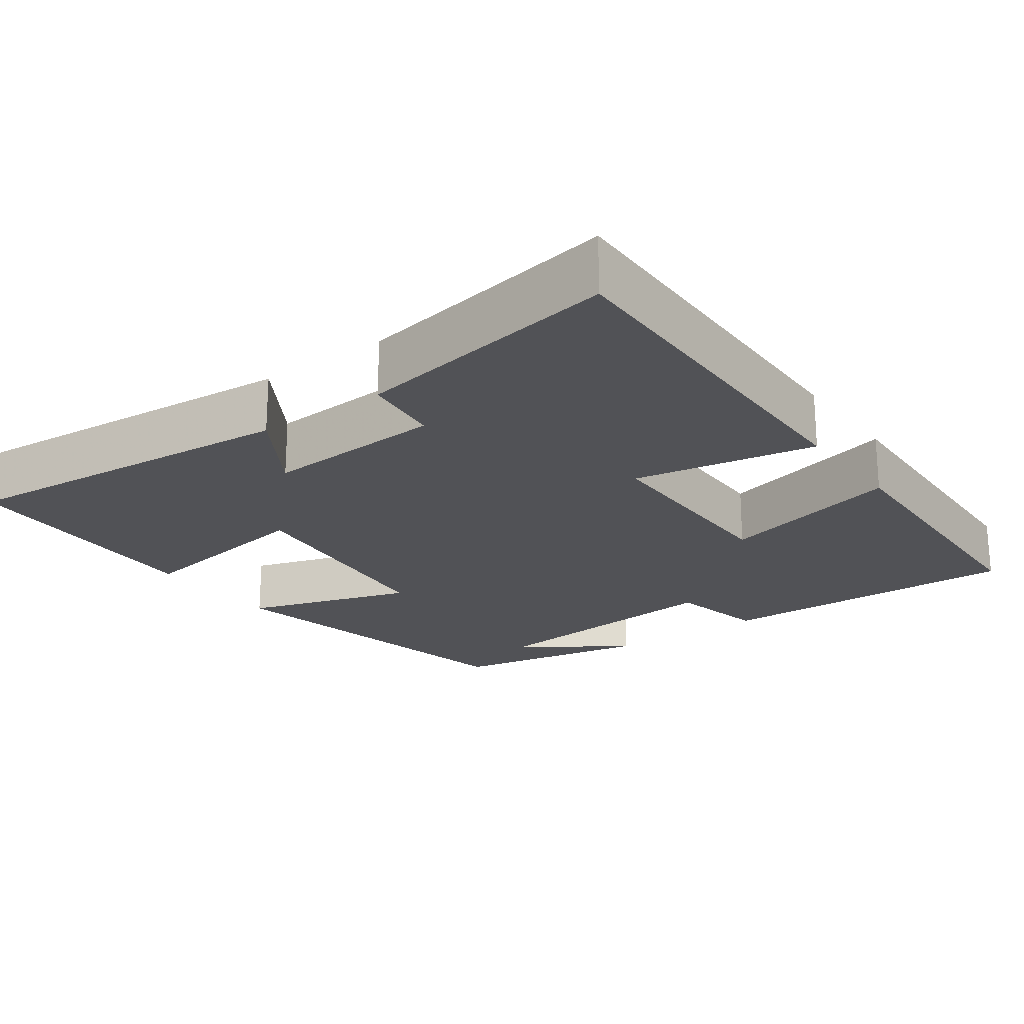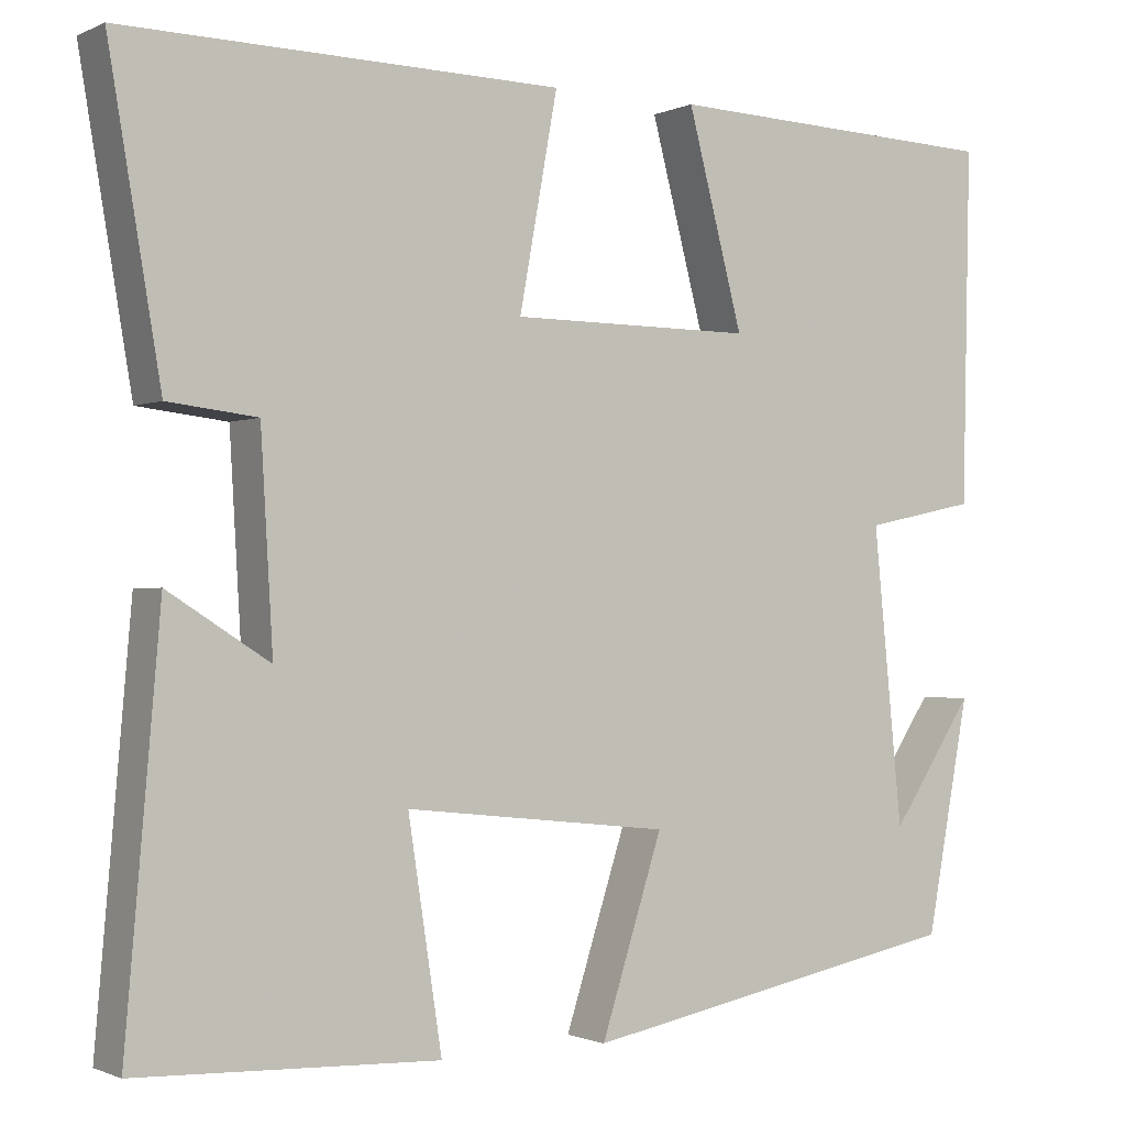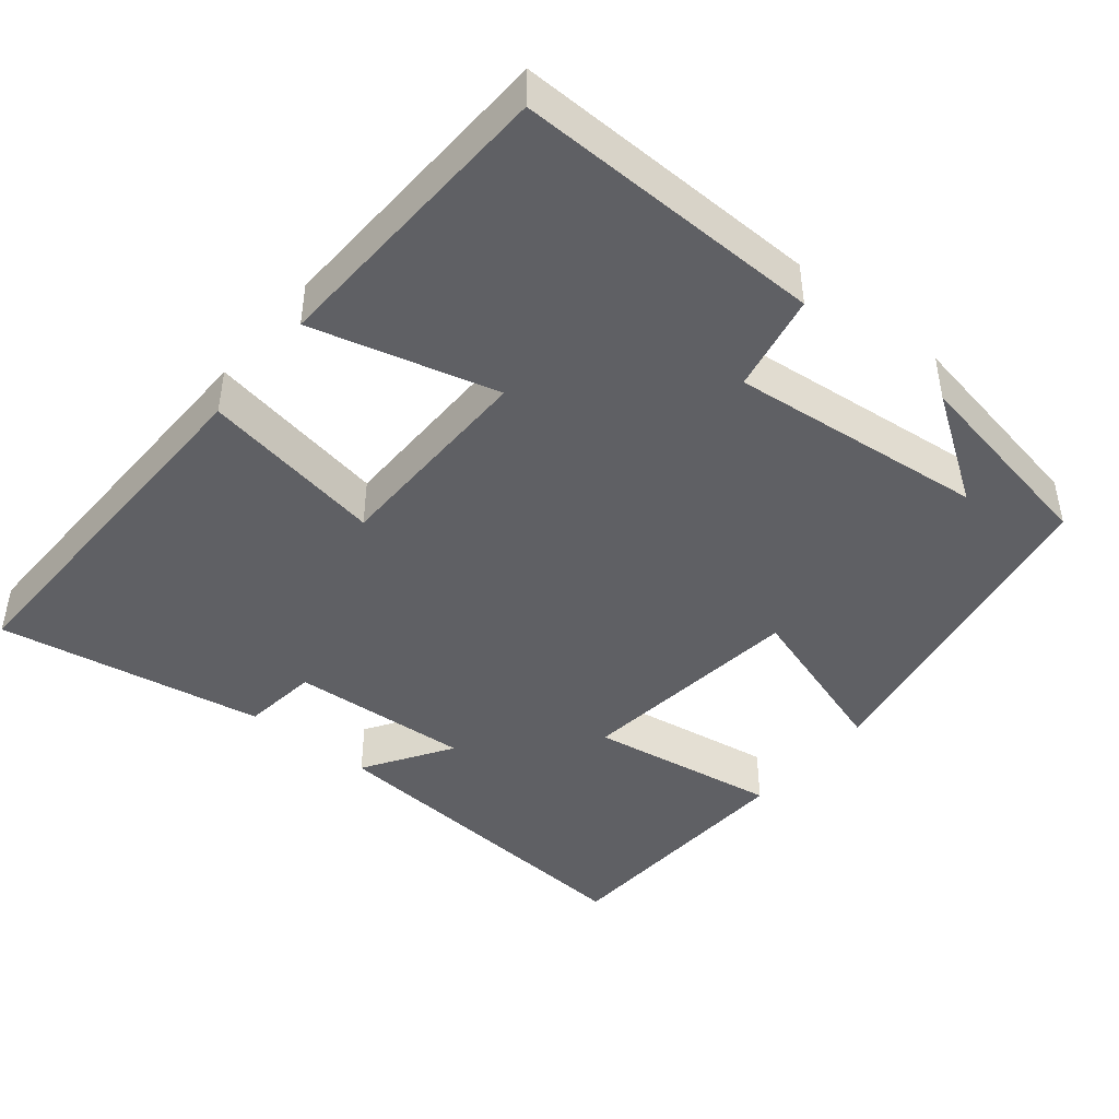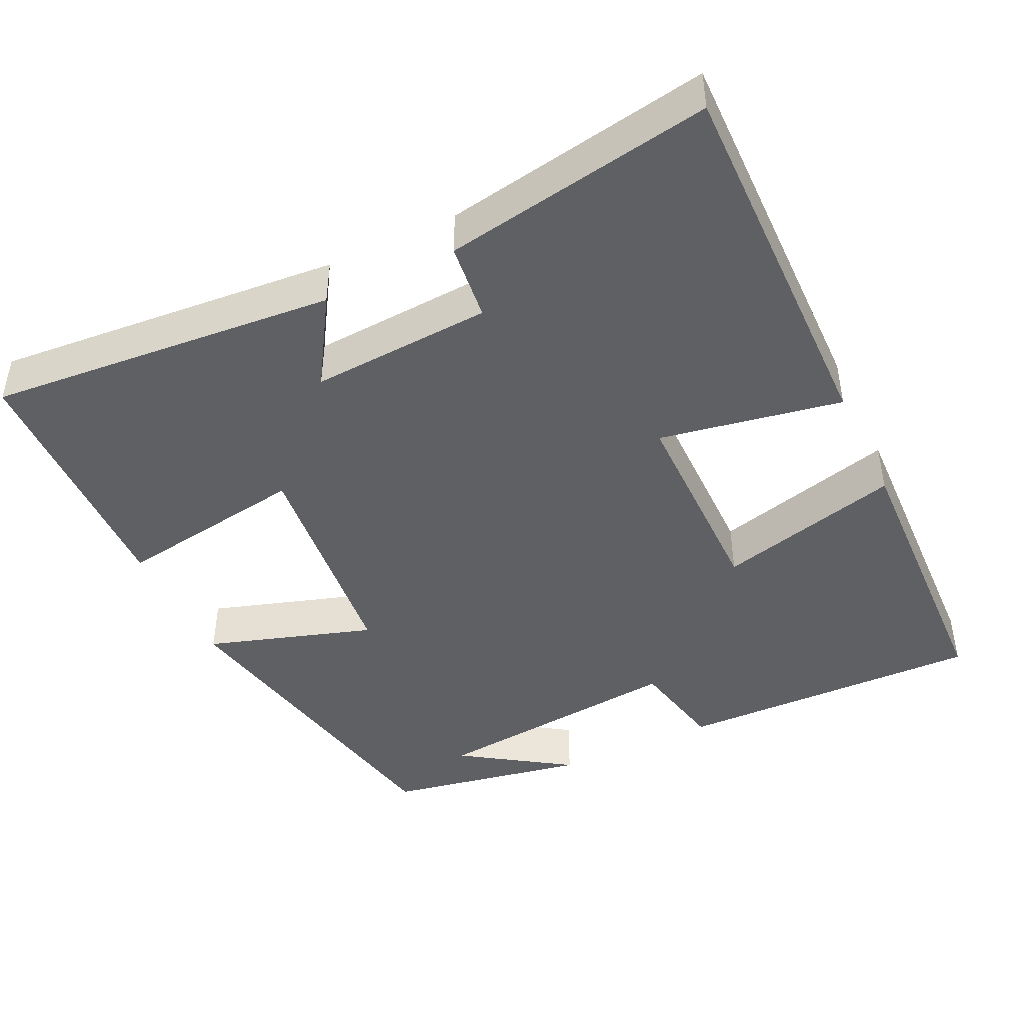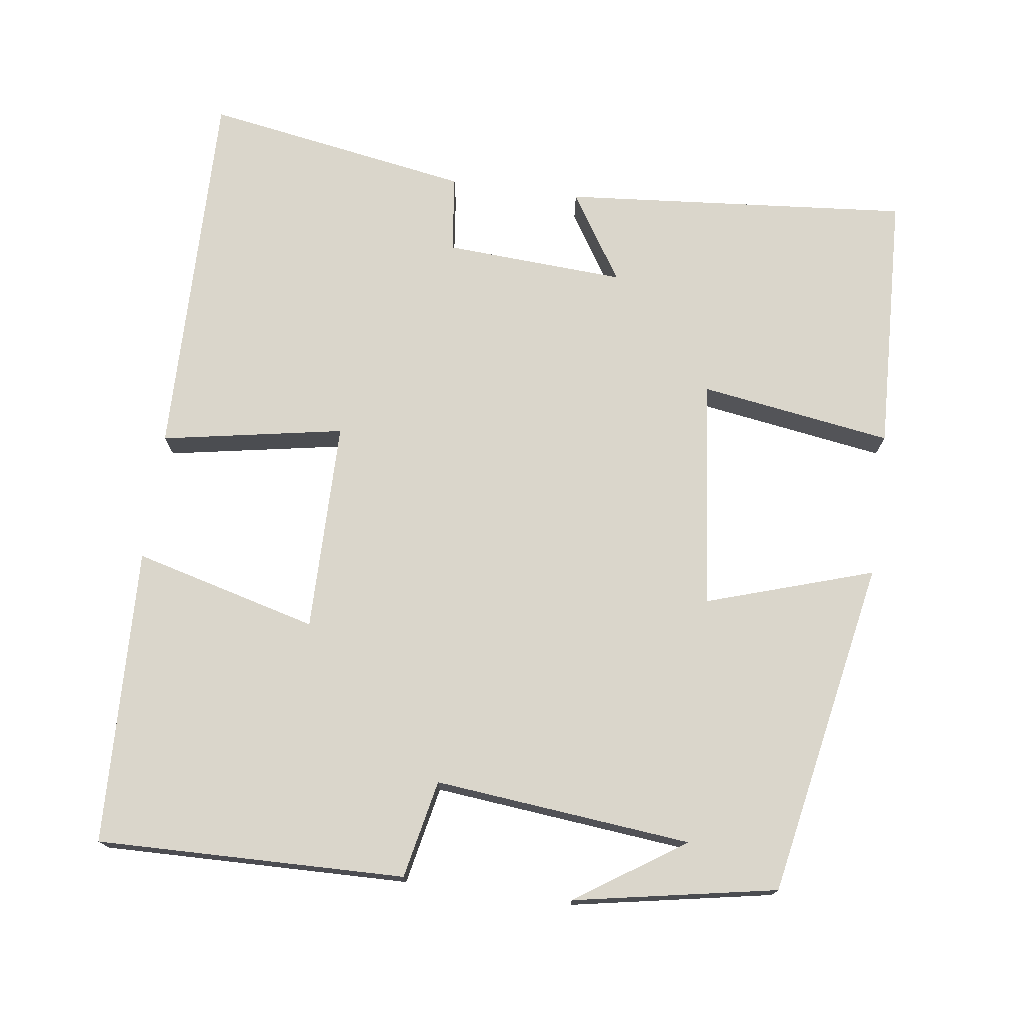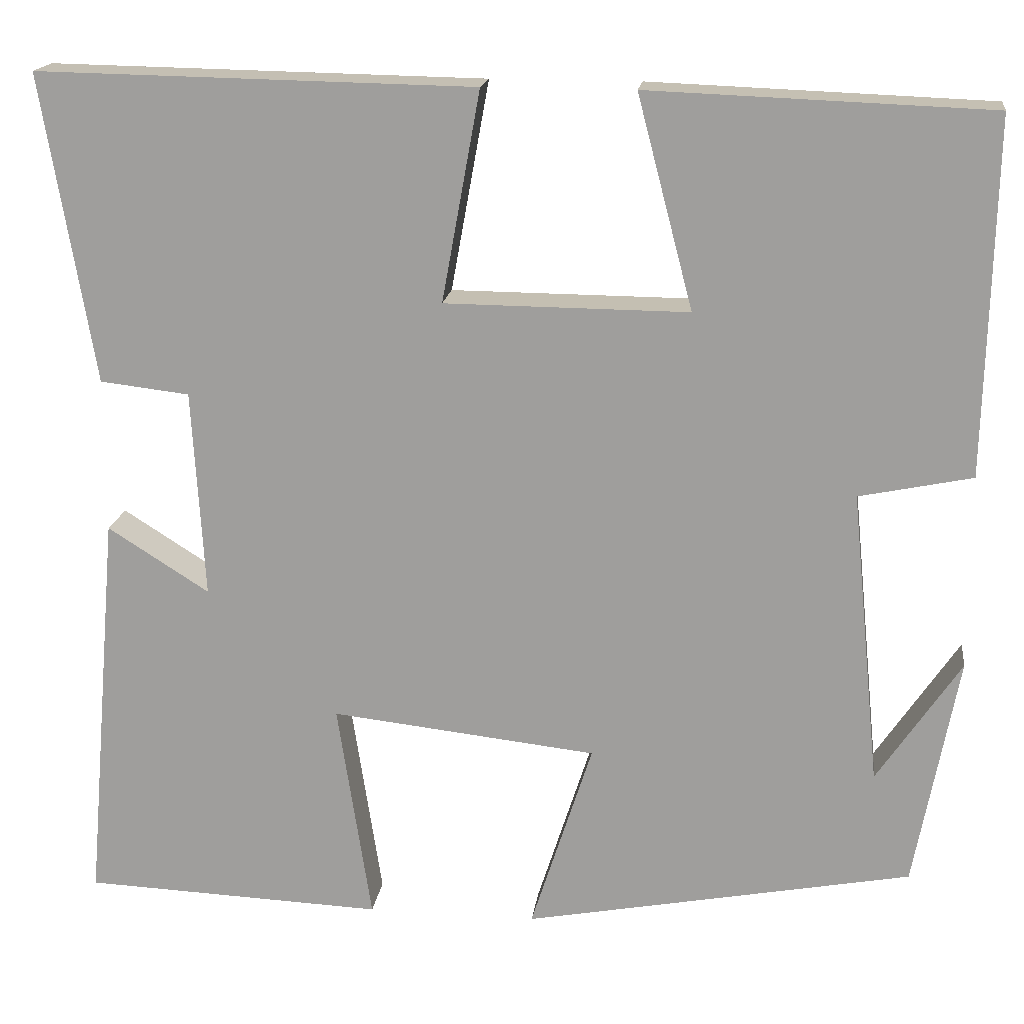
<metadata>
{"format":"obj","ext":"obj","renderer":"f3d","projection":"perspective","resolution":1024,"background":"white","views":[{"elev":-21.3,"azim":-53.9,"up":"+Y"},{"elev":-1.0,"azim":-32.5,"up":"+Z"},{"elev":-43.8,"azim":50.8,"up":"+Y"},{"elev":-44.2,"azim":-64.3,"up":"+Y"},{"elev":74.1,"azim":97.8,"up":"+Y"},{"elev":17.5,"azim":7.5,"up":"+Z"}]}
</metadata>
<code>
v 0.45 0.07 -0.415
v 0.003 0.07 -0.5
v 0.074 0.07 -0.279
v -0.232 0.07 -0.245
v -0.193 0.07 -0.5
v -0.54 0.07 -0.486
v -0.5 0.07 -0.024
v -0.383 0.07 -0.098
v -0.397 0.07 0.142
v -0.5 0.07 0.154
v -0.56 0.07 0.509
v -0.056 0.07 0.5
v -0.1 0.07 0.258
v 0.18 0.07 0.256
v 0.116 0.07 0.5
v 0.509 0.07 0.485
v 0.5 0.07 0.077
v 0.37 0.07 0.05
v 0.404 0.07 -0.29
v 0.5 0.07 -0.147
v 0.45 0 -0.415
v 0.003 0 -0.5
v 0.074 0 -0.279
v -0.232 0 -0.245
v -0.193 0 -0.5
v -0.54 0 -0.486
v -0.5 0 -0.024
v -0.383 0 -0.098
v -0.397 0 0.142
v -0.5 0 0.154
v -0.56 0 0.509
v -0.056 0 0.5
v -0.1 0 0.258
v 0.18 0 0.256
v 0.116 0 0.5
v 0.509 0 0.485
v 0.5 0 0.077
v 0.37 0 0.05
v 0.404 0 -0.29
v 0.5 0 -0.147
f 19 20 1
f 15 16 17 18
f 14 15 18 19
f 13 14 19 1
f 9 10 11 12
f 8 9 12 13
f 5 6 7 8
f 4 5 8
f 3 4 8 13
f 1 2 3
f 1 3 13
f 21 40 39
f 38 37 36 35
f 39 38 35 34
f 21 39 34 33
f 32 31 30 29
f 33 32 29 28
f 28 27 26 25
f 28 25 24
f 33 28 24 23
f 23 22 21
f 33 23 21
f 1 21 22 2
f 2 22 23 3
f 3 23 24 4
f 4 24 25 5
f 5 25 26 6
f 6 26 27 7
f 7 27 28 8
f 8 28 29 9
f 9 29 30 10
f 10 30 31 11
f 11 31 32 12
f 12 32 33 13
f 13 33 34 14
f 14 34 35 15
f 15 35 36 16
f 16 36 37 17
f 17 37 38 18
f 18 38 39 19
f 19 39 40 20
f 20 40 21 1

</code>
